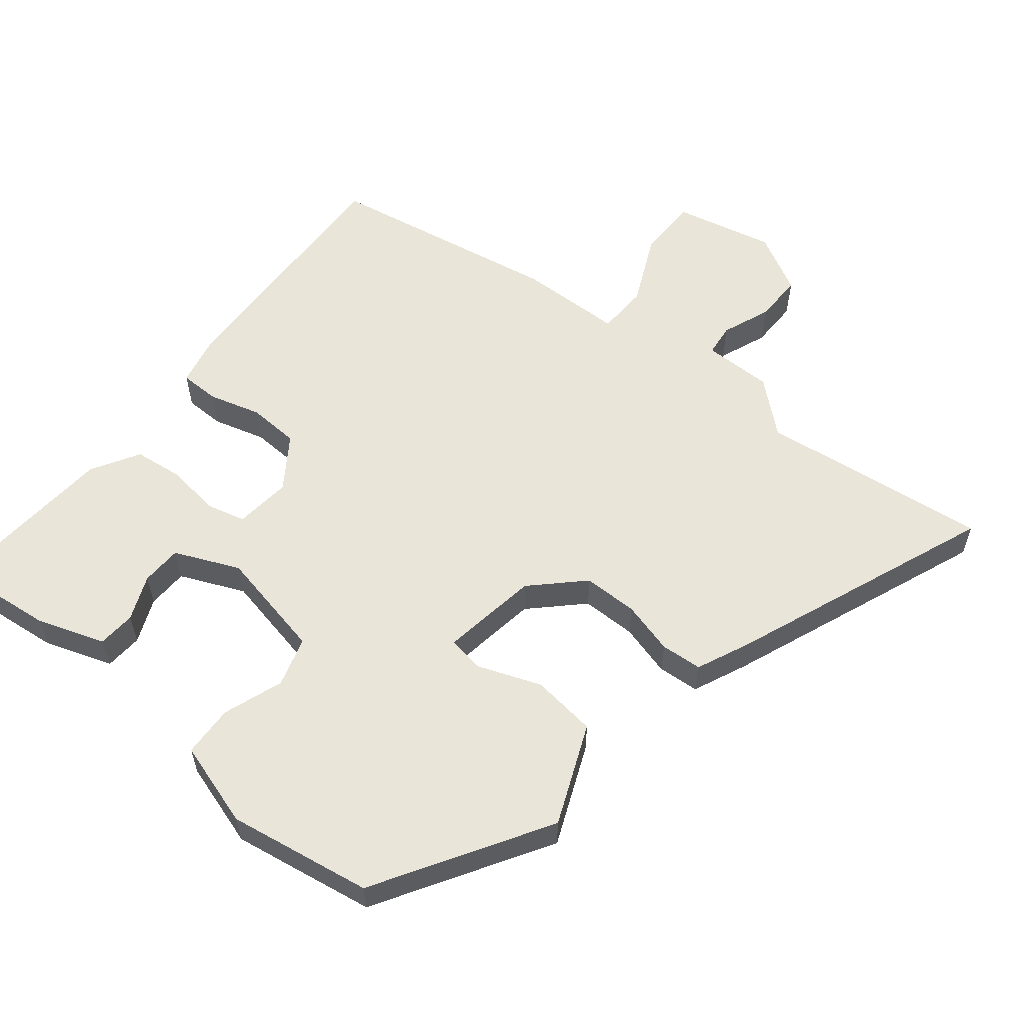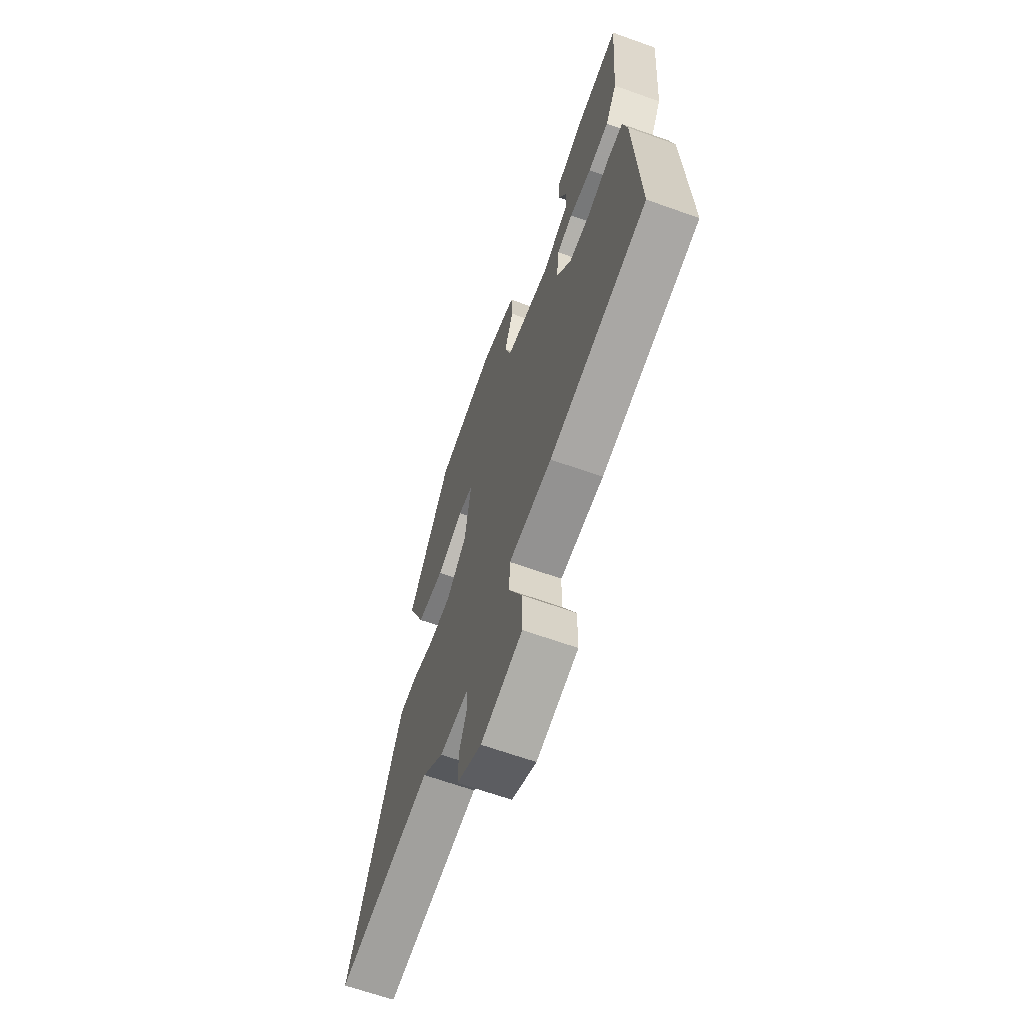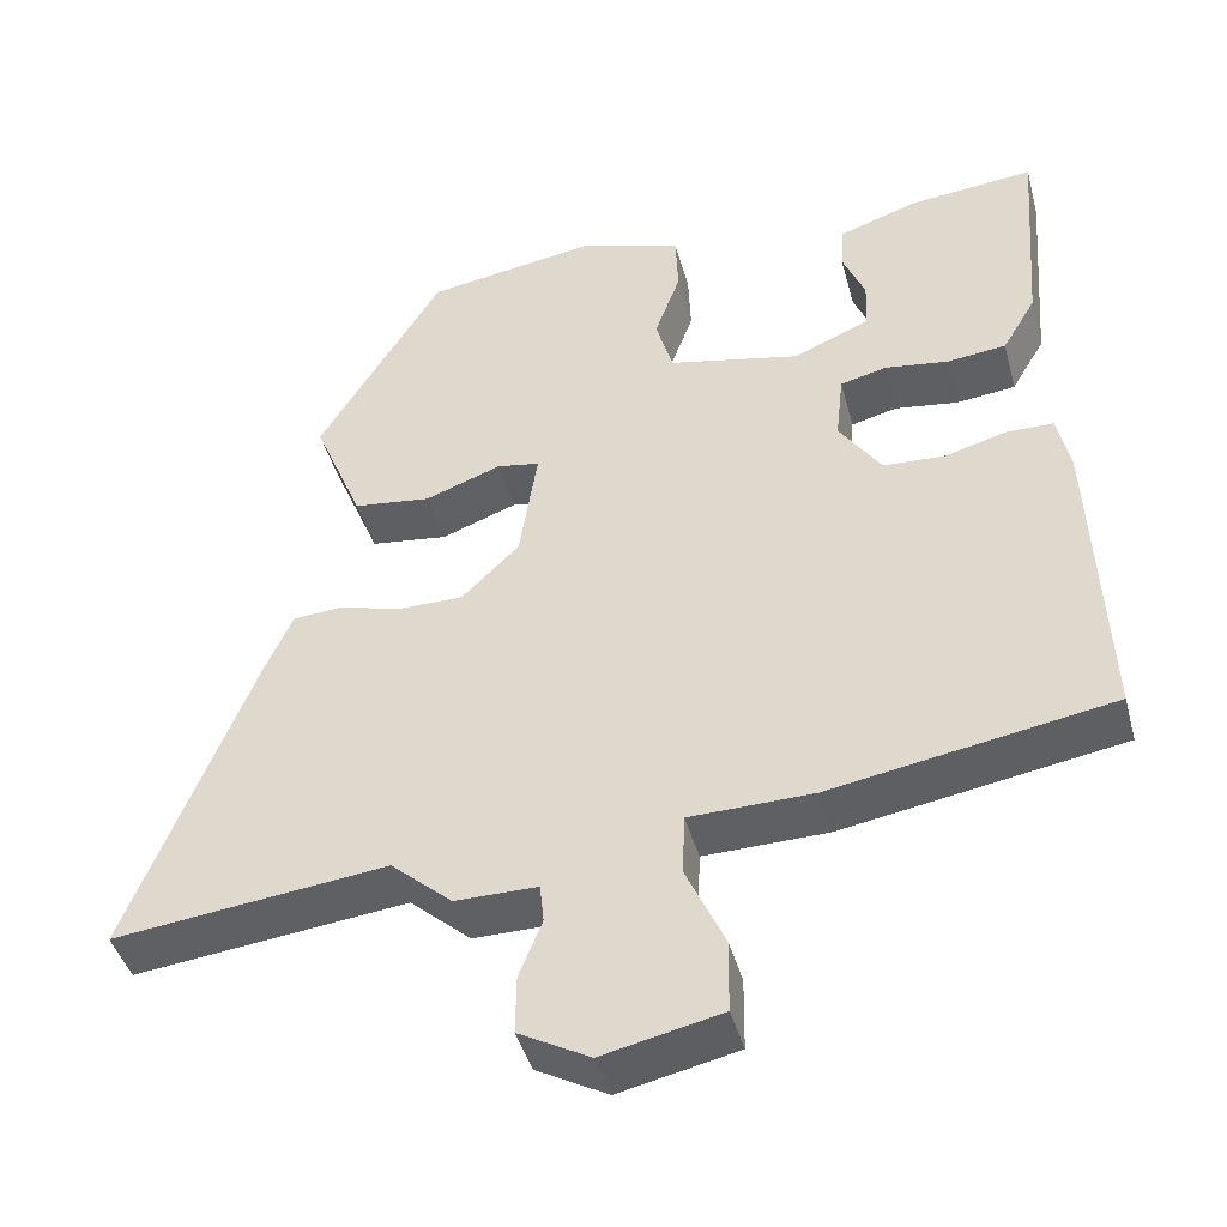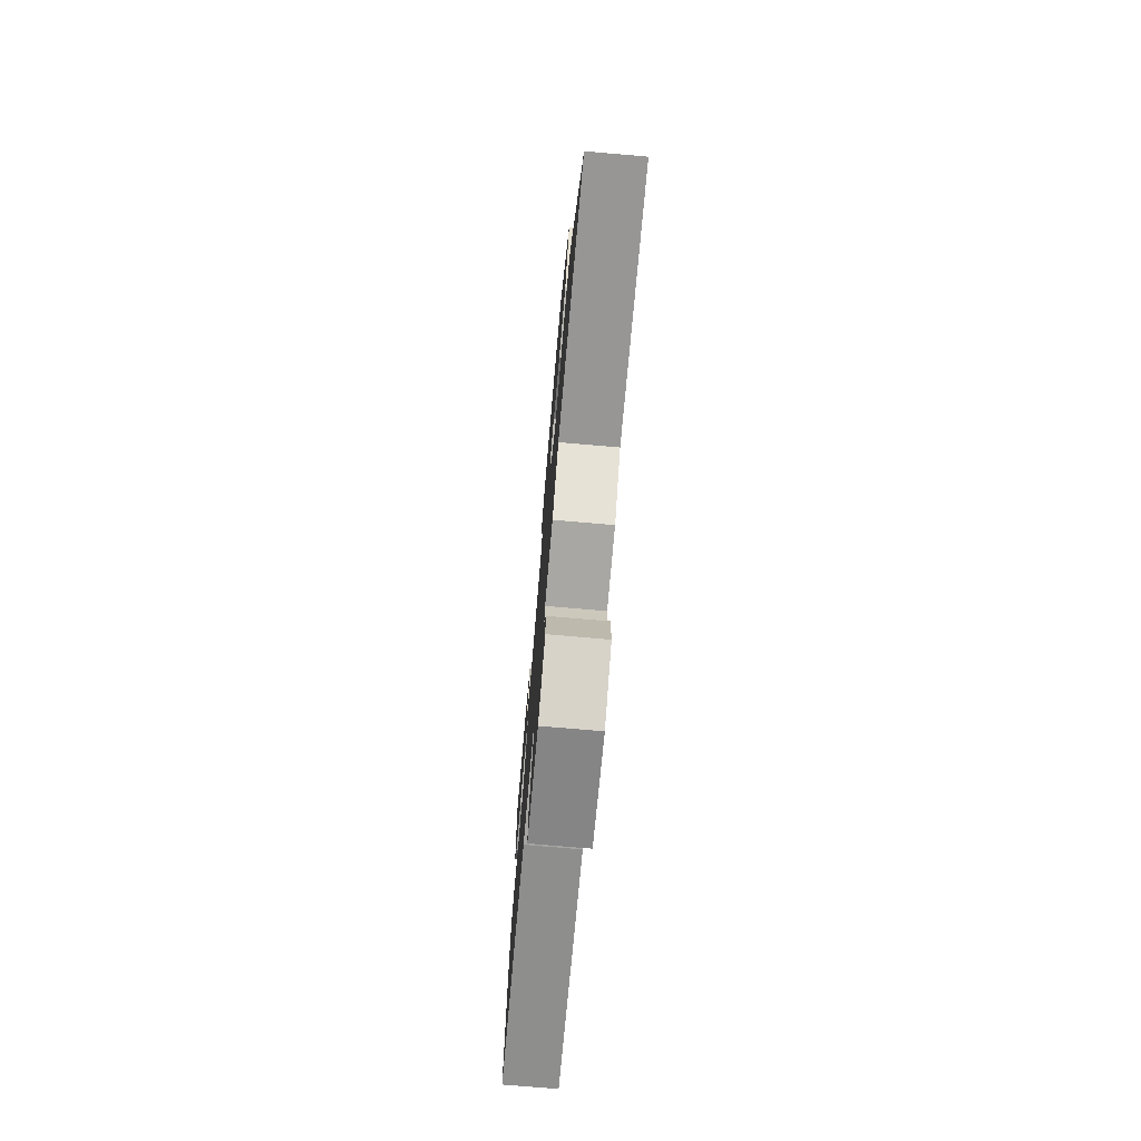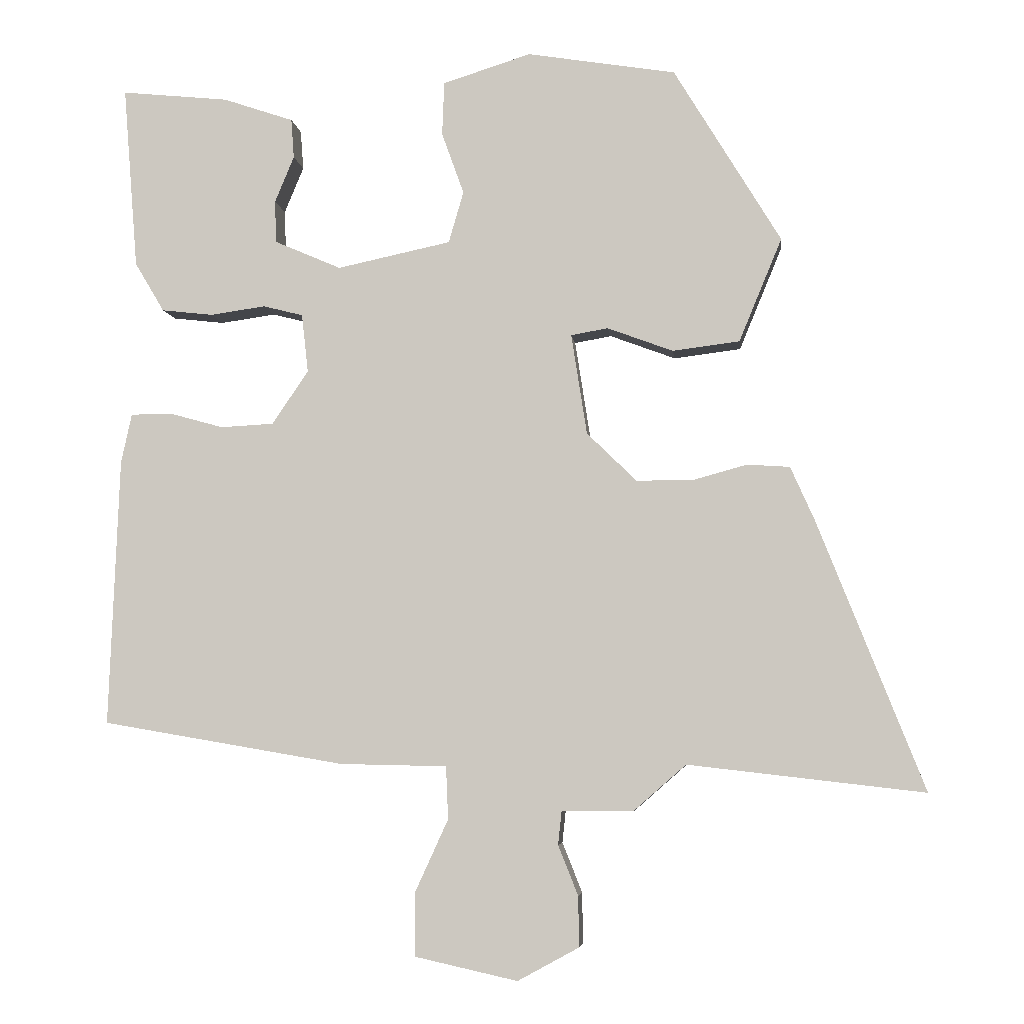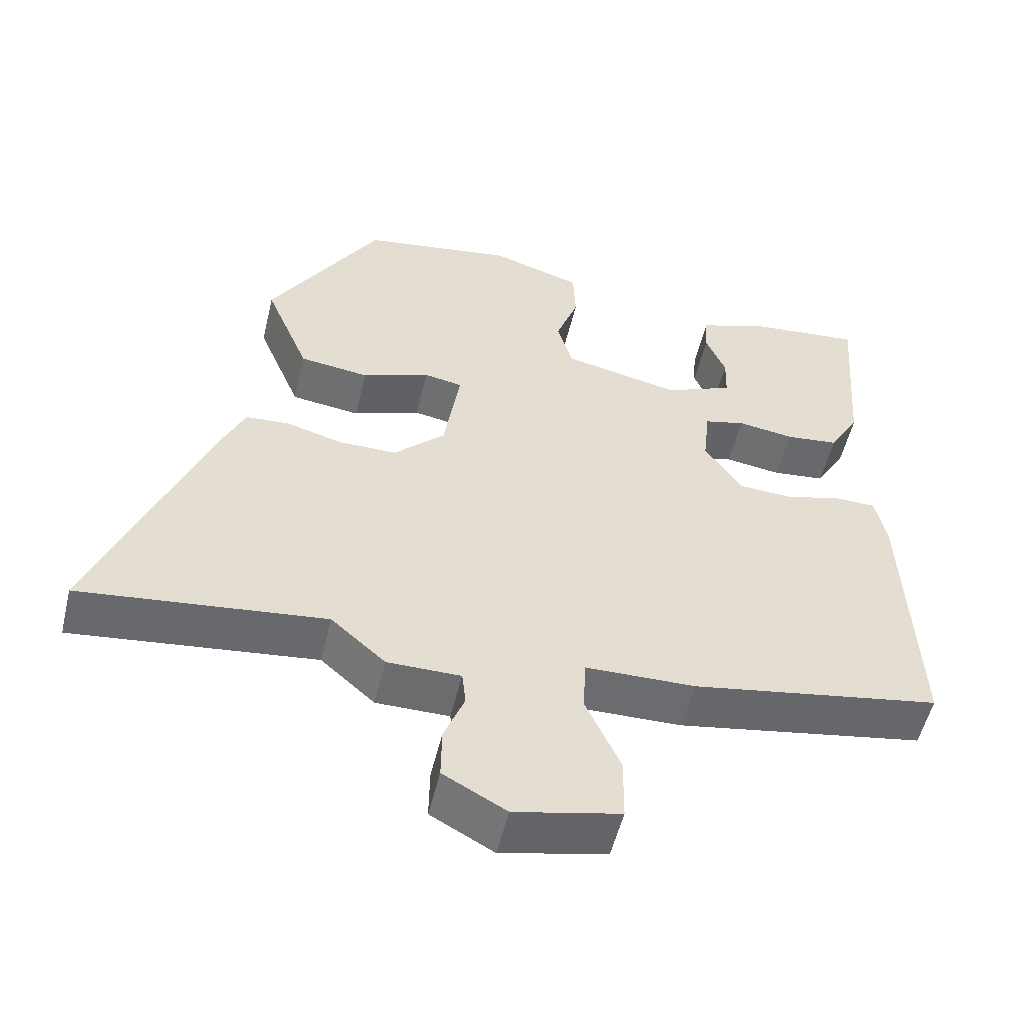
<metadata>
{"format":"obj","ext":"obj","renderer":"f3d","projection":"perspective","resolution":1024,"background":"white","views":[{"elev":57.9,"azim":38.6,"up":"+Y"},{"elev":-65.3,"azim":-109.8,"up":"+Z"},{"elev":-43.5,"azim":-165.0,"up":"+Z"},{"elev":-74.5,"azim":85.1,"up":"+Z"},{"elev":-5.1,"azim":6.2,"up":"+Z"},{"elev":-53.8,"azim":166.6,"up":"+Z"}]}
</metadata>
<code>
v -0.485 0.07 -0.424
v -0.47 0.07 -0.049
v -0.455 0.07 0.02
v -0.398 0.07 0.021
v -0.322 0.07 0
v -0.248 0.07 0.004
v -0.197 0.07 0.079
v -0.206 0.07 0.161
v -0.262 0.07 0.175
v -0.339 0.07 0.164
v -0.411 0.07 0.172
v -0.452 0.07 0.241
v -0.472 0.07 0.496
v -0.322 0.07 0.481
v -0.224 0.07 0.448
v -0.22 0.07 0.393
v -0.247 0.07 0.328
v -0.245 0.07 0.269
v -0.152 0.07 0.229
v 0.007 0.07 0.263
v 0.028 0.07 0.335
v -0.003 0.07 0.421
v 0 0.07 0.496
v 0.123 0.07 0.535
v 0.331 0.07 0.502
v 0.481 0.07 0.257
v 0.421 0.07 0.112
v 0.327 0.07 0.1
v 0.235 0.07 0.134
v 0.183 0.07 0.125
v 0.205 0.07 -0.016
v 0.275 0.07 -0.084
v 0.354 0.07 -0.084
v 0.43 0.07 -0.063
v 0.49 0.07 -0.067
v 0.524 0.07 -0.143
v 0.674 0.07 -0.52
v 0.342 0.07 -0.482
v 0.268 0.07 -0.547
v 0.168 0.07 -0.547
v 0.163 0.07 -0.594
v 0.191 0.07 -0.664
v 0.192 0.07 -0.735
v 0.106 0.07 -0.782
v -0.038 0.07 -0.75
v -0.039 0.07 -0.662
v 0.008 0.07 -0.559
v 0.005 0.07 -0.485
v -0.145 0.07 -0.482
v -0.485 0 -0.424
v -0.47 0 -0.049
v -0.455 0 0.02
v -0.398 0 0.021
v -0.322 0 0
v -0.248 0 0.004
v -0.197 0 0.079
v -0.206 0 0.161
v -0.262 0 0.175
v -0.339 0 0.164
v -0.411 0 0.172
v -0.452 0 0.241
v -0.472 0 0.496
v -0.322 0 0.481
v -0.224 0 0.448
v -0.22 0 0.393
v -0.247 0 0.328
v -0.245 0 0.269
v -0.152 0 0.229
v 0.007 0 0.263
v 0.028 0 0.335
v -0.003 0 0.421
v 0 0 0.496
v 0.123 0 0.535
v 0.331 0 0.502
v 0.481 0 0.257
v 0.421 0 0.112
v 0.327 0 0.1
v 0.235 0 0.134
v 0.183 0 0.125
v 0.205 0 -0.016
v 0.275 0 -0.084
v 0.354 0 -0.084
v 0.43 0 -0.063
v 0.49 0 -0.067
v 0.524 0 -0.143
v 0.674 0 -0.52
v 0.342 0 -0.482
v 0.268 0 -0.547
v 0.168 0 -0.547
v 0.163 0 -0.594
v 0.191 0 -0.664
v 0.192 0 -0.735
v 0.106 0 -0.782
v -0.038 0 -0.75
v -0.039 0 -0.662
v 0.008 0 -0.559
v 0.005 0 -0.485
v -0.145 0 -0.482
f 48 49 1 2
f 44 45 46 47
f 44 47 48
f 41 42 43 44
f 40 41 44 48
f 38 39 40 48
f 35 36 37 38
f 33 34 35 38
f 32 33 38 48
f 31 32 48 2
f 26 27 28 29
f 26 29 30
f 25 26 30
f 24 25 30
f 21 22 23 24
f 20 21 24 30
f 19 20 30 31
f 14 15 16 17
f 14 17 18
f 13 14 18
f 12 13 18
f 9 10 11 12
f 8 9 12 18
f 2 3 4 5
f 2 5 6
f 31 2 6
f 8 18 19 31
f 7 8 31
f 6 7 31
f 51 50 98 97
f 96 95 94 93
f 97 96 93
f 93 92 91 90
f 97 93 90 89
f 97 89 88 87
f 87 86 85 84
f 87 84 83 82
f 97 87 82 81
f 51 97 81 80
f 78 77 76 75
f 79 78 75
f 79 75 74
f 79 74 73
f 73 72 71 70
f 79 73 70 69
f 80 79 69 68
f 66 65 64 63
f 67 66 63
f 67 63 62
f 67 62 61
f 61 60 59 58
f 67 61 58 57
f 54 53 52 51
f 55 54 51
f 55 51 80
f 80 68 67 57
f 80 57 56
f 80 56 55
f 1 50 51 2
f 2 51 52 3
f 3 52 53 4
f 4 53 54 5
f 5 54 55 6
f 6 55 56 7
f 7 56 57 8
f 8 57 58 9
f 9 58 59 10
f 10 59 60 11
f 11 60 61 12
f 12 61 62 13
f 13 62 63 14
f 14 63 64 15
f 15 64 65 16
f 16 65 66 17
f 17 66 67 18
f 18 67 68 19
f 19 68 69 20
f 20 69 70 21
f 21 70 71 22
f 22 71 72 23
f 23 72 73 24
f 24 73 74 25
f 25 74 75 26
f 26 75 76 27
f 27 76 77 28
f 28 77 78 29
f 29 78 79 30
f 30 79 80 31
f 31 80 81 32
f 32 81 82 33
f 33 82 83 34
f 34 83 84 35
f 35 84 85 36
f 36 85 86 37
f 37 86 87 38
f 38 87 88 39
f 39 88 89 40
f 40 89 90 41
f 41 90 91 42
f 42 91 92 43
f 43 92 93 44
f 44 93 94 45
f 45 94 95 46
f 46 95 96 47
f 47 96 97 48
f 48 97 98 49
f 49 98 50 1

</code>
